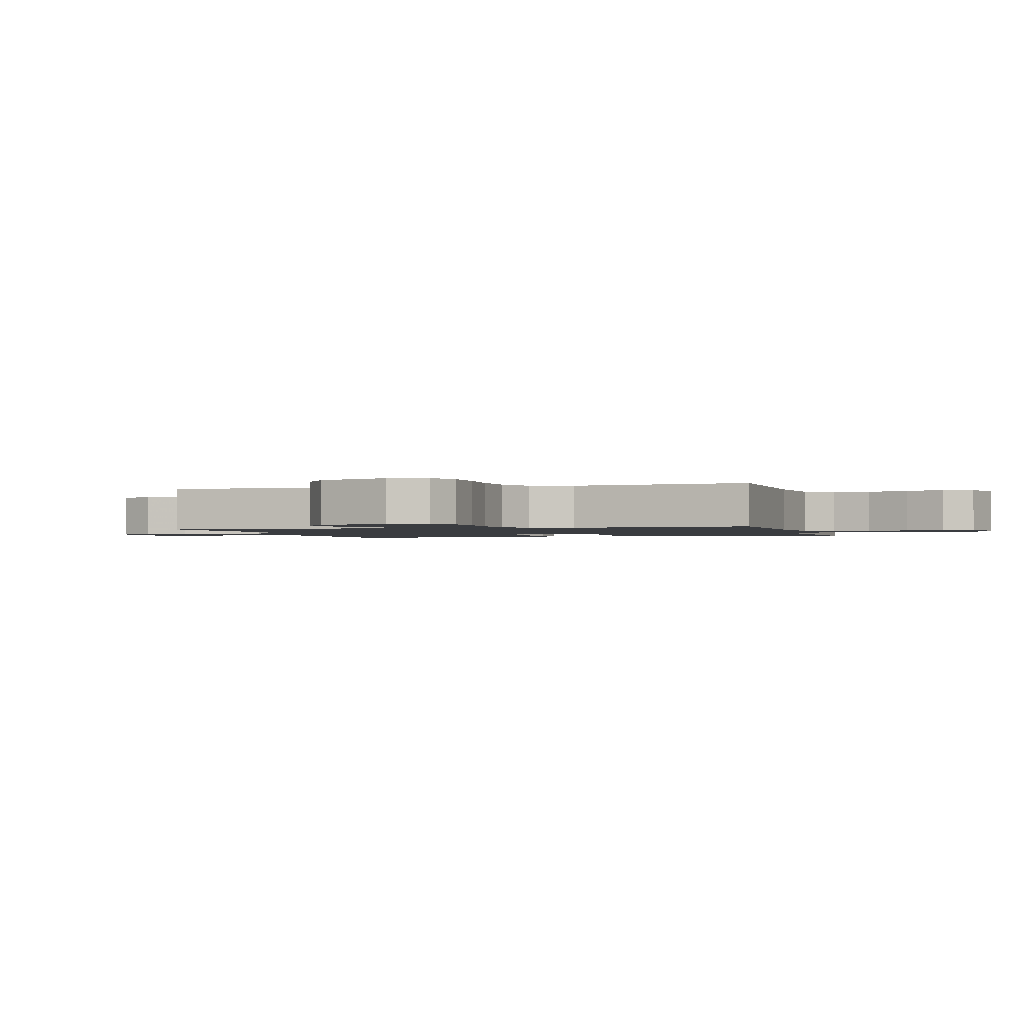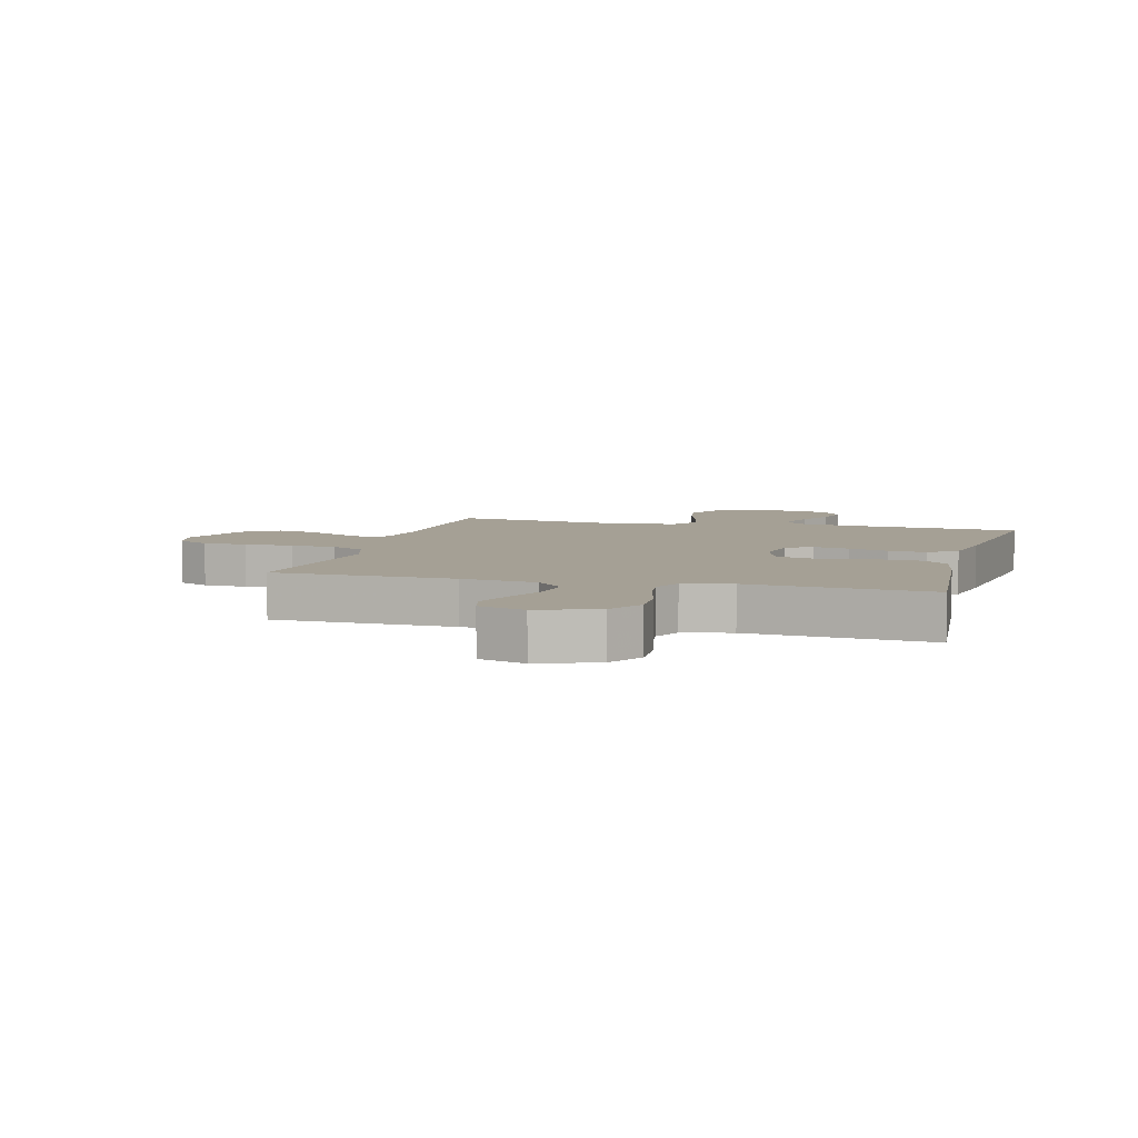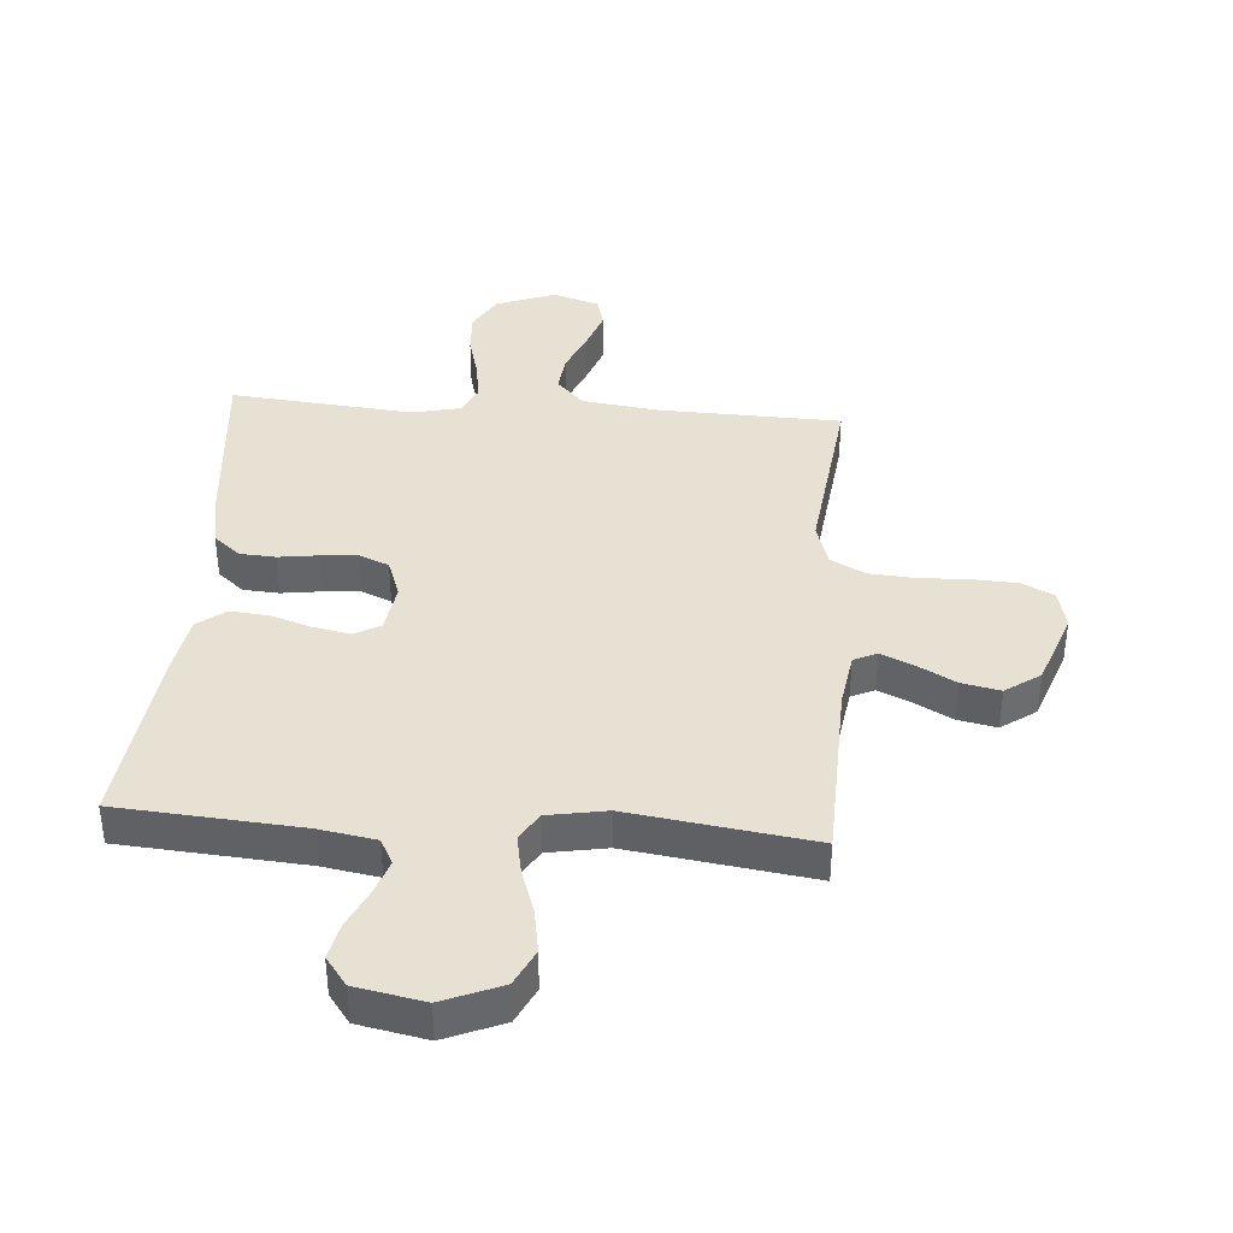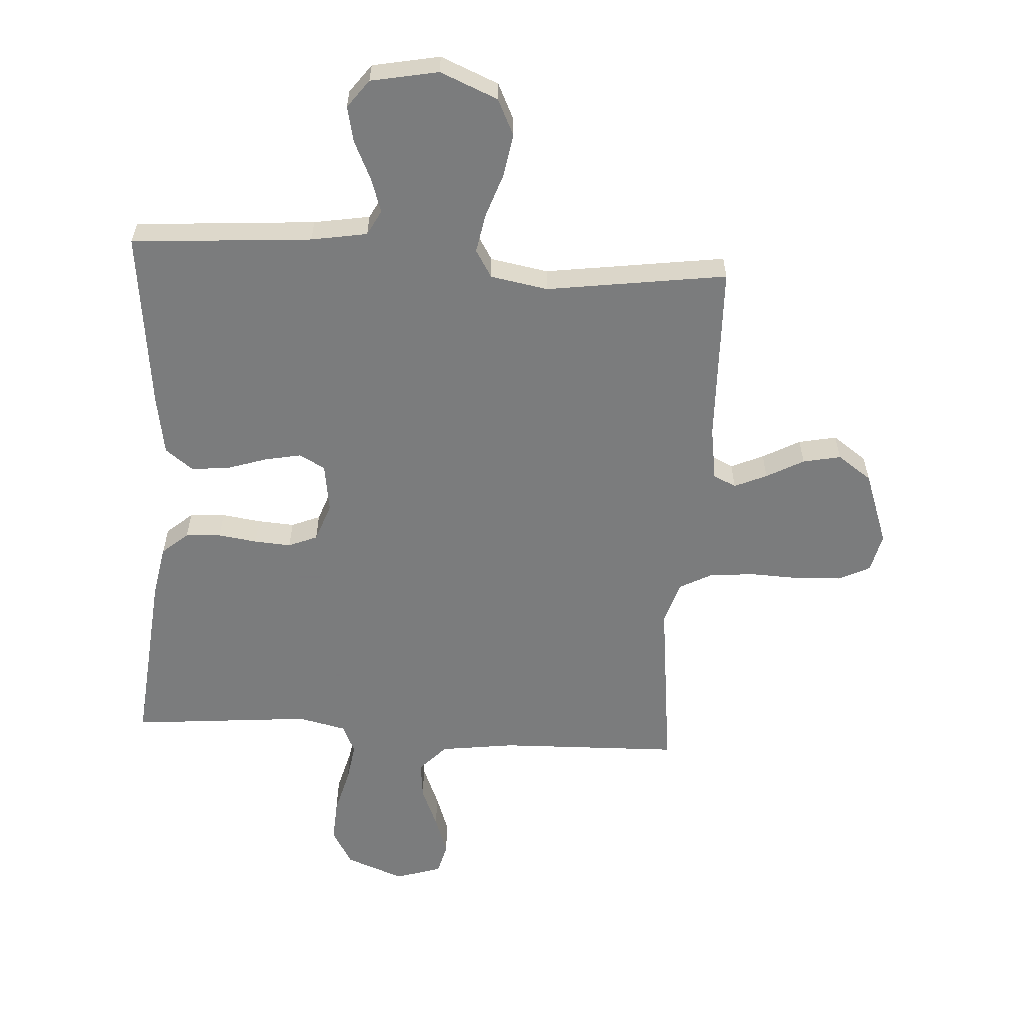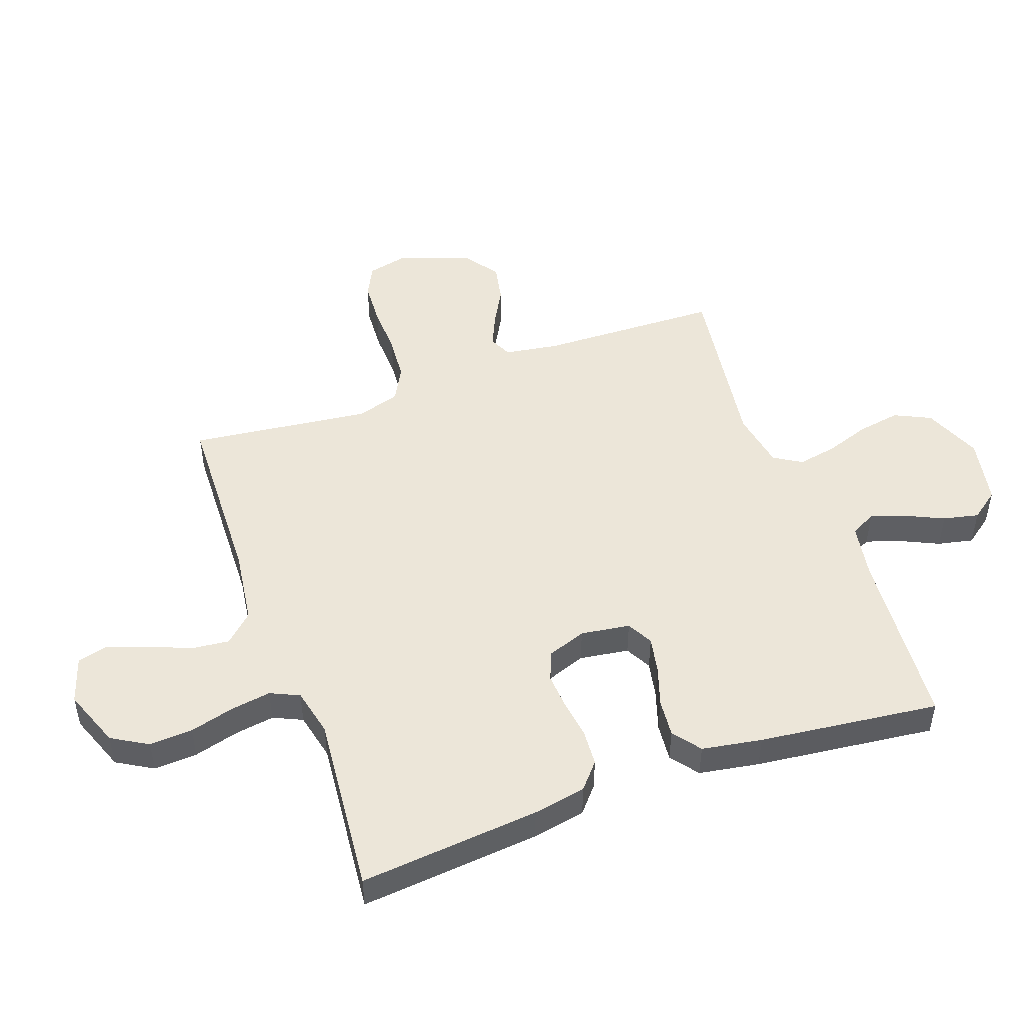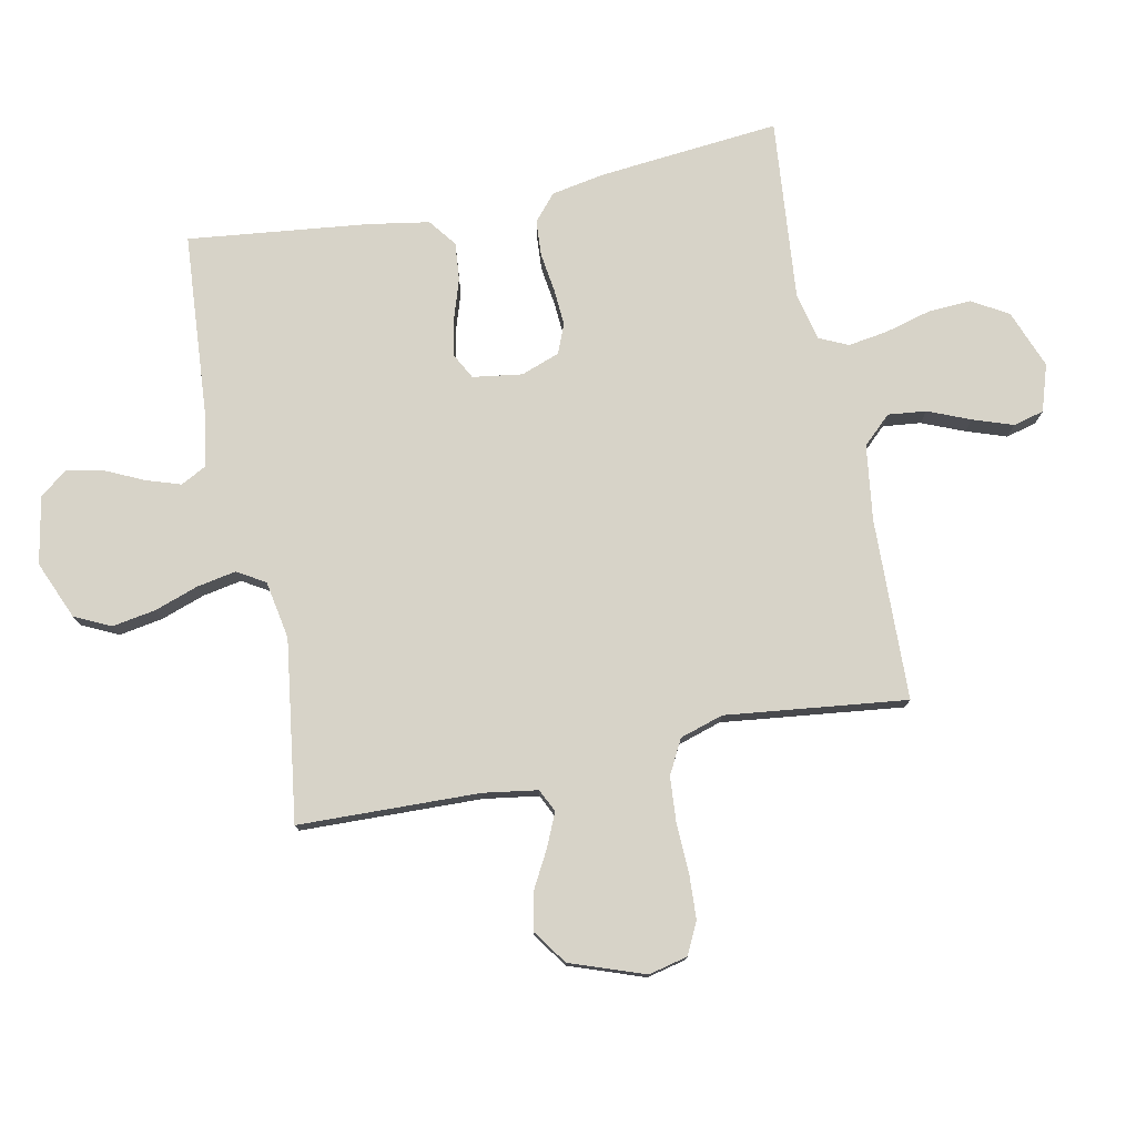
<metadata>
{"format":"obj","ext":"obj","renderer":"f3d","projection":"perspective","resolution":1024,"background":"white","views":[{"elev":-1.5,"azim":-74.1,"up":"+Y"},{"elev":5.9,"azim":15.1,"up":"+Y"},{"elev":38.7,"azim":-175.7,"up":"+Y"},{"elev":-58.6,"azim":176.3,"up":"+Y"},{"elev":49.1,"azim":70.2,"up":"+Y"},{"elev":77.2,"azim":-101.6,"up":"+Y"}]}
</metadata>
<code>
v 0.5 0.07 -0.5
v 0.2 0.07 -0.523
v 0.107 0.07 -0.539
v 0.085 0.07 -0.581
v 0.104 0.07 -0.638
v 0.134 0.07 -0.702
v 0.147 0.07 -0.761
v 0.112 0.07 -0.808
v 0 0.07 -0.83
v -0.096 0.07 -0.79
v -0.125 0.07 -0.73
v -0.113 0.07 -0.658
v -0.088 0.07 -0.585
v -0.076 0.07 -0.52
v -0.104 0.07 -0.474
v -0.2 0.07 -0.457
v -0.5 0.07 -0.5
v -0.509 0.07 -0.2
v -0.523 0.07 -0.11
v -0.561 0.07 -0.092
v -0.615 0.07 -0.116
v -0.677 0.07 -0.15
v -0.74 0.07 -0.163
v -0.797 0.07 -0.123
v -0.841 0.07 0
v -0.826 0.07 0.065
v -0.774 0.07 0.091
v -0.7 0.07 0.095
v -0.618 0.07 0.092
v -0.542 0.07 0.098
v -0.486 0.07 0.128
v -0.464 0.07 0.2
v -0.5 0.07 0.5
v -0.2 0.07 0.509
v -0.075 0.07 0.526
v -0.031 0.07 0.573
v -0.038 0.07 0.636
v -0.067 0.07 0.706
v -0.09 0.07 0.772
v -0.077 0.07 0.823
v 0 0.07 0.848
v 0.097 0.07 0.811
v 0.132 0.07 0.751
v 0.128 0.07 0.679
v 0.108 0.07 0.604
v 0.098 0.07 0.538
v 0.12 0.07 0.49
v 0.2 0.07 0.472
v 0.5 0.07 0.5
v 0.472 0.07 0.2
v 0.456 0.07 0.112
v 0.413 0.07 0.075
v 0.354 0.07 0.071
v 0.289 0.07 0.08
v 0.228 0.07 0.084
v 0.18 0.07 0.064
v 0.157 0.07 0
v 0.169 0.07 -0.082
v 0.212 0.07 -0.105
v 0.272 0.07 -0.093
v 0.339 0.07 -0.071
v 0.402 0.07 -0.065
v 0.448 0.07 -0.1
v 0.465 0.07 -0.2
v 0.5 0 -0.5
v 0.2 0 -0.523
v 0.107 0 -0.539
v 0.085 0 -0.581
v 0.104 0 -0.638
v 0.134 0 -0.702
v 0.147 0 -0.761
v 0.112 0 -0.808
v 0 0 -0.83
v -0.096 0 -0.79
v -0.125 0 -0.73
v -0.113 0 -0.658
v -0.088 0 -0.585
v -0.076 0 -0.52
v -0.104 0 -0.474
v -0.2 0 -0.457
v -0.5 0 -0.5
v -0.509 0 -0.2
v -0.523 0 -0.11
v -0.561 0 -0.092
v -0.615 0 -0.116
v -0.677 0 -0.15
v -0.74 0 -0.163
v -0.797 0 -0.123
v -0.841 0 0
v -0.826 0 0.065
v -0.774 0 0.091
v -0.7 0 0.095
v -0.618 0 0.092
v -0.542 0 0.098
v -0.486 0 0.128
v -0.464 0 0.2
v -0.5 0 0.5
v -0.2 0 0.509
v -0.075 0 0.526
v -0.031 0 0.573
v -0.038 0 0.636
v -0.067 0 0.706
v -0.09 0 0.772
v -0.077 0 0.823
v 0 0 0.848
v 0.097 0 0.811
v 0.132 0 0.751
v 0.128 0 0.679
v 0.108 0 0.604
v 0.098 0 0.538
v 0.12 0 0.49
v 0.2 0 0.472
v 0.5 0 0.5
v 0.472 0 0.2
v 0.456 0 0.112
v 0.413 0 0.075
v 0.354 0 0.071
v 0.289 0 0.08
v 0.228 0 0.084
v 0.18 0 0.064
v 0.157 0 0
v 0.169 0 -0.082
v 0.212 0 -0.105
v 0.272 0 -0.093
v 0.339 0 -0.071
v 0.402 0 -0.065
v 0.448 0 -0.1
v 0.465 0 -0.2
f 63 64 1 2
f 60 61 62 63
f 59 60 63 2
f 58 59 2 3
f 57 58 3 4
f 51 52 53 54
f 51 54 55
f 48 49 50 51
f 47 48 51 55
f 46 47 55 56
f 42 43 44 45
f 42 45 46
f 41 42 46
f 37 38 39 40
f 37 40 41 46
f 32 33 34
f 31 32 34 35
f 26 27 28 29
f 26 29 30
f 25 26 30
f 24 25 30
f 21 22 23 24
f 20 21 24 30
f 19 20 30 31
f 16 17 18
f 15 16 18 19
f 10 11 12 13
f 10 13 14
f 9 10 14
f 8 9 14
f 5 6 7 8
f 4 5 8 14
f 57 4 14 15
f 36 37 46 56
f 35 36 56 57
f 31 35 57
f 15 19 31 57
f 66 65 128 127
f 127 126 125 124
f 66 127 124 123
f 67 66 123 122
f 68 67 122 121
f 118 117 116 115
f 119 118 115
f 115 114 113 112
f 119 115 112 111
f 120 119 111 110
f 109 108 107 106
f 110 109 106
f 110 106 105
f 104 103 102 101
f 110 105 104 101
f 98 97 96
f 99 98 96 95
f 93 92 91 90
f 94 93 90
f 94 90 89
f 94 89 88
f 88 87 86 85
f 94 88 85 84
f 95 94 84 83
f 82 81 80
f 83 82 80 79
f 77 76 75 74
f 78 77 74
f 78 74 73
f 78 73 72
f 72 71 70 69
f 78 72 69 68
f 79 78 68 121
f 120 110 101 100
f 121 120 100 99
f 121 99 95
f 121 95 83 79
f 1 65 66 2
f 2 66 67 3
f 3 67 68 4
f 4 68 69 5
f 5 69 70 6
f 6 70 71 7
f 7 71 72 8
f 8 72 73 9
f 9 73 74 10
f 10 74 75 11
f 11 75 76 12
f 12 76 77 13
f 13 77 78 14
f 14 78 79 15
f 15 79 80 16
f 16 80 81 17
f 17 81 82 18
f 18 82 83 19
f 19 83 84 20
f 20 84 85 21
f 21 85 86 22
f 22 86 87 23
f 23 87 88 24
f 24 88 89 25
f 25 89 90 26
f 26 90 91 27
f 27 91 92 28
f 28 92 93 29
f 29 93 94 30
f 30 94 95 31
f 31 95 96 32
f 32 96 97 33
f 33 97 98 34
f 34 98 99 35
f 35 99 100 36
f 36 100 101 37
f 37 101 102 38
f 38 102 103 39
f 39 103 104 40
f 40 104 105 41
f 41 105 106 42
f 42 106 107 43
f 43 107 108 44
f 44 108 109 45
f 45 109 110 46
f 46 110 111 47
f 47 111 112 48
f 48 112 113 49
f 49 113 114 50
f 50 114 115 51
f 51 115 116 52
f 52 116 117 53
f 53 117 118 54
f 54 118 119 55
f 55 119 120 56
f 56 120 121 57
f 57 121 122 58
f 58 122 123 59
f 59 123 124 60
f 60 124 125 61
f 61 125 126 62
f 62 126 127 63
f 63 127 128 64
f 64 128 65 1

</code>
